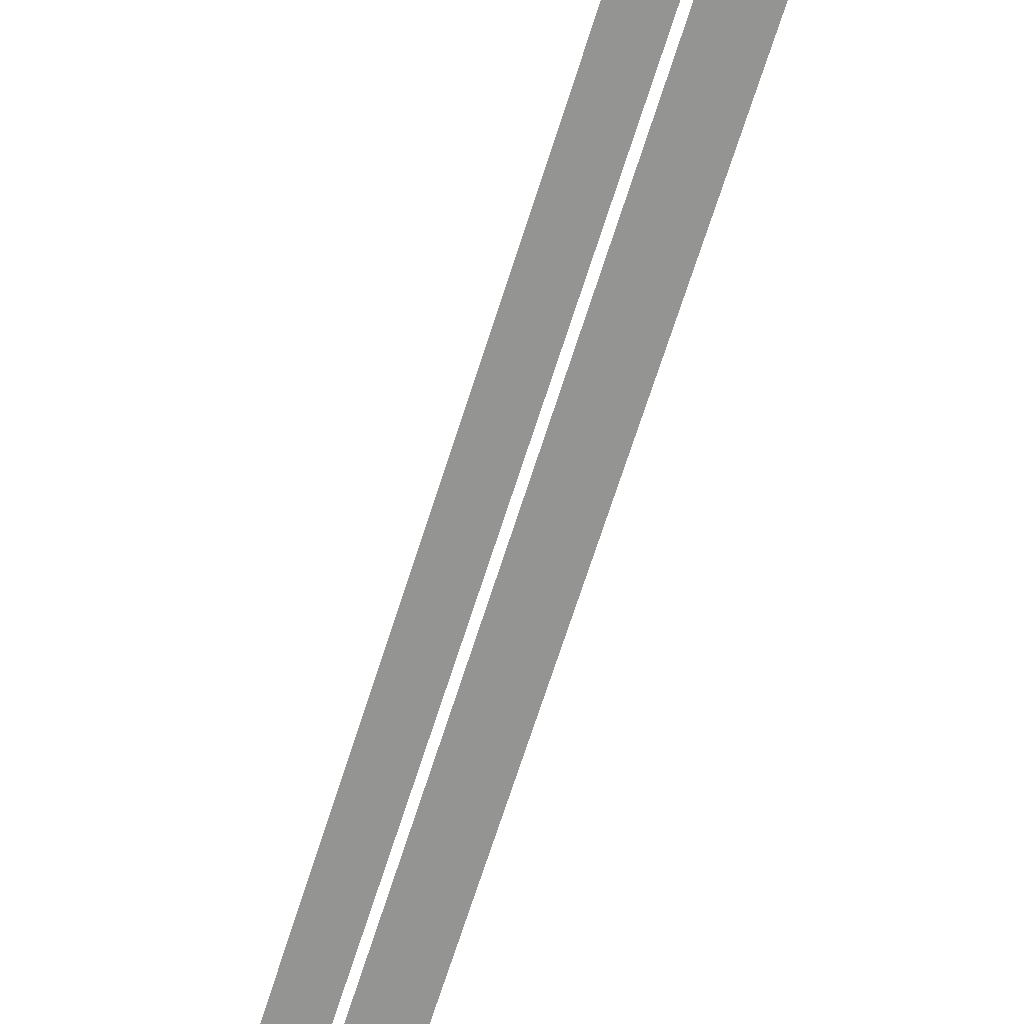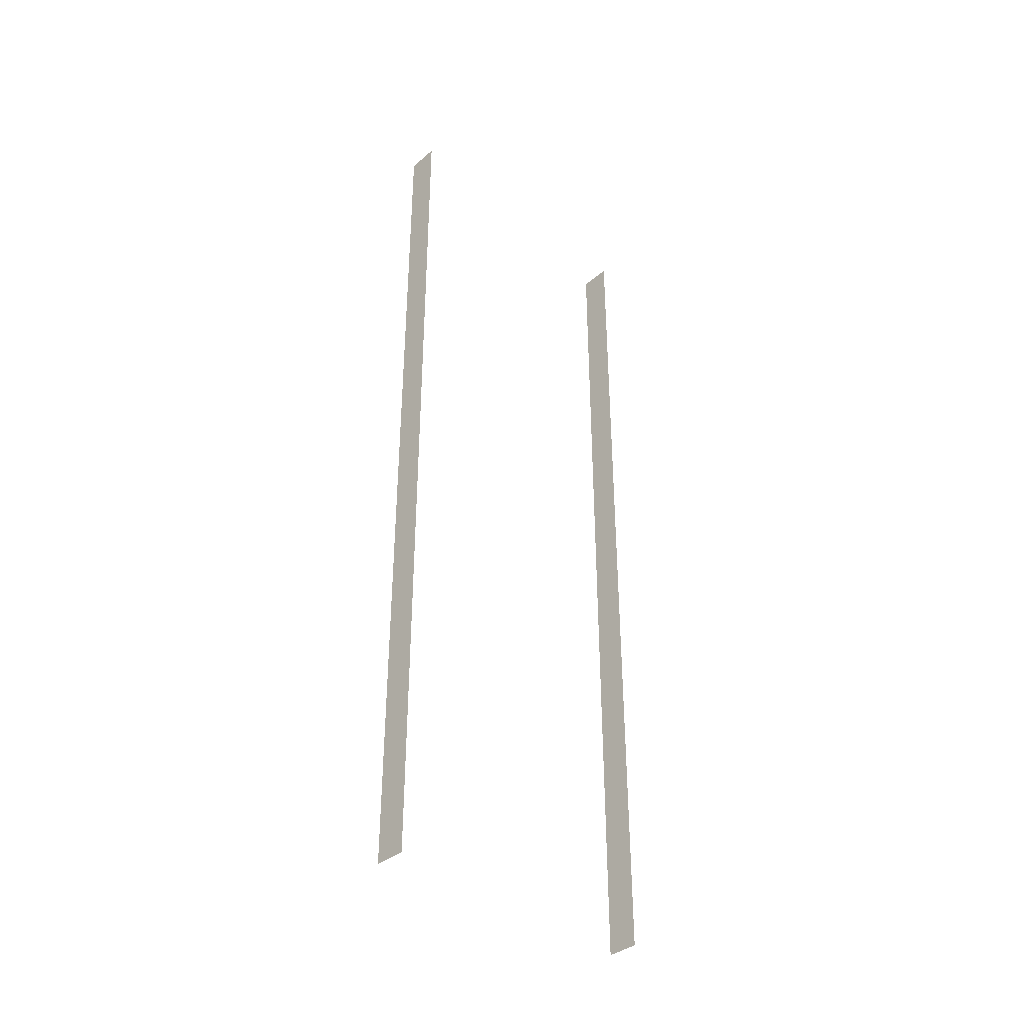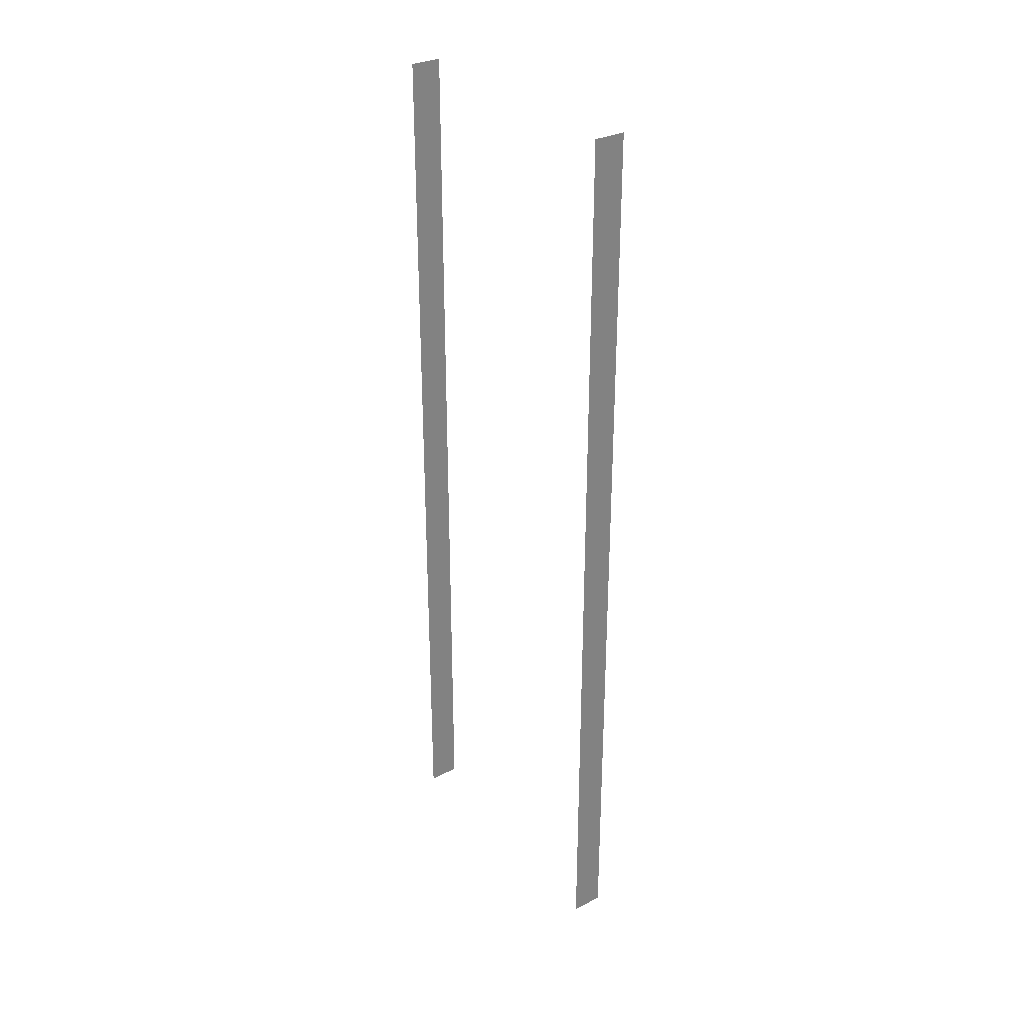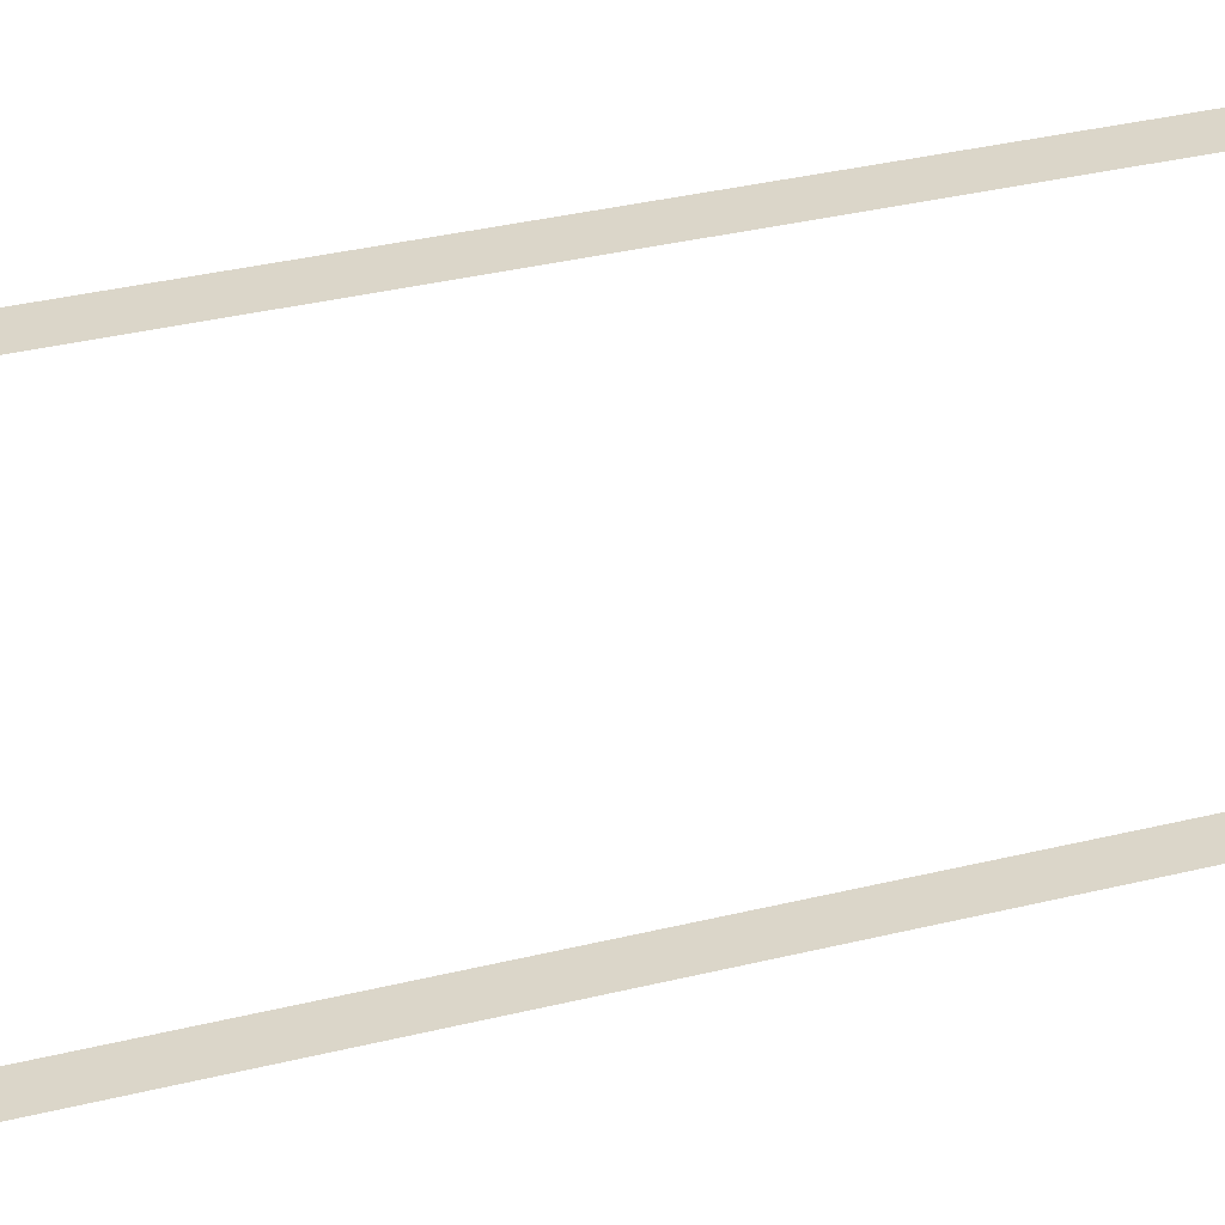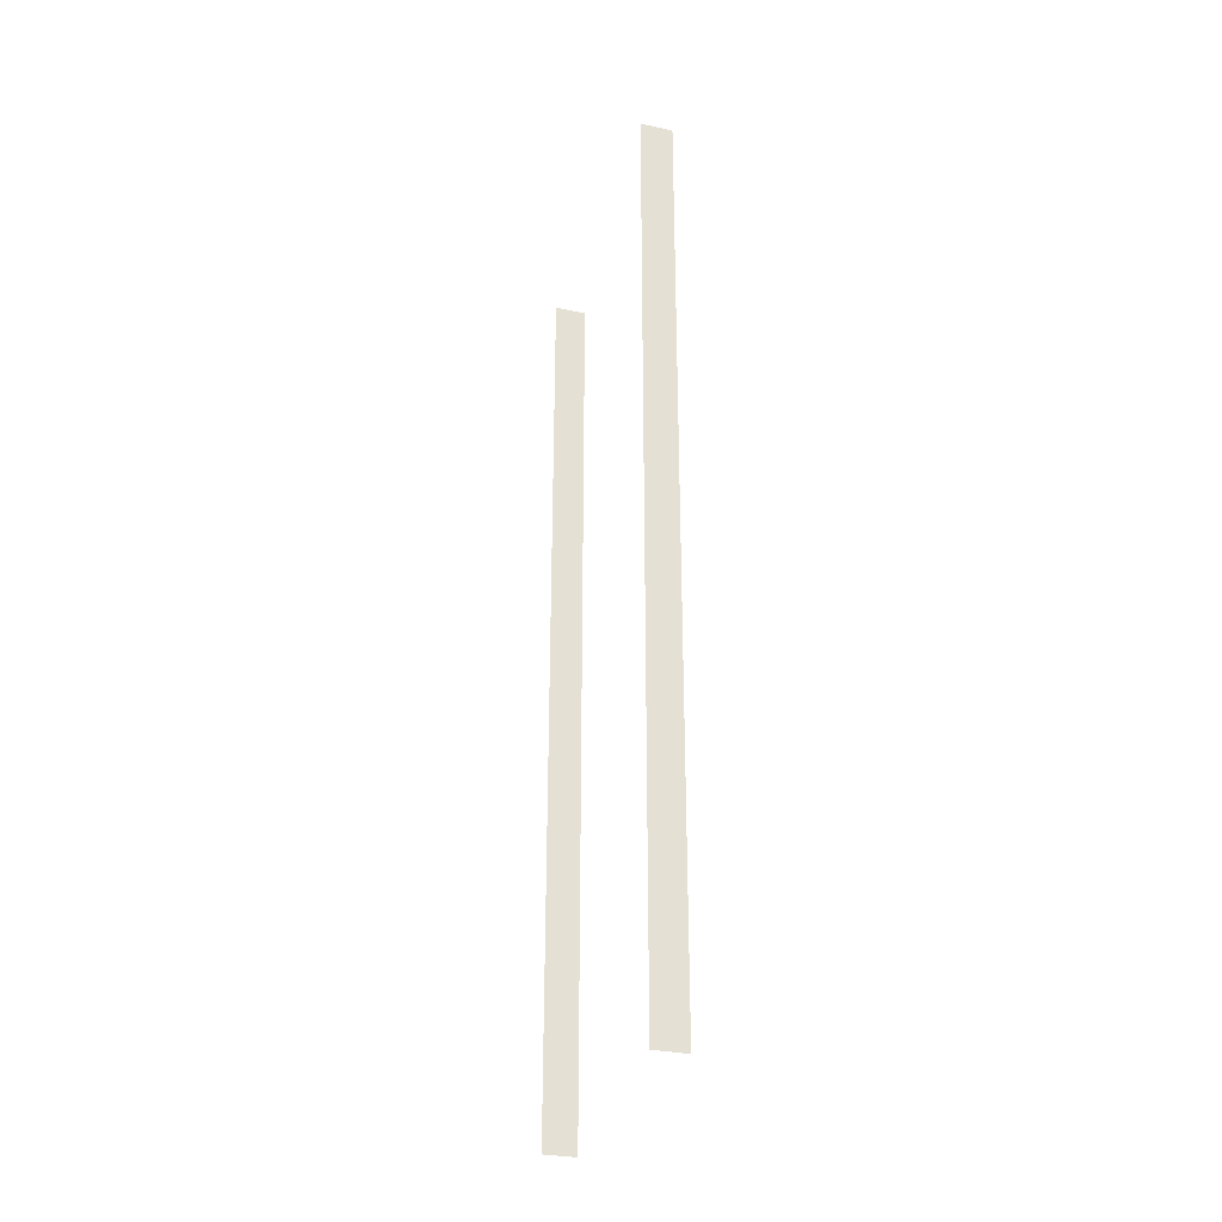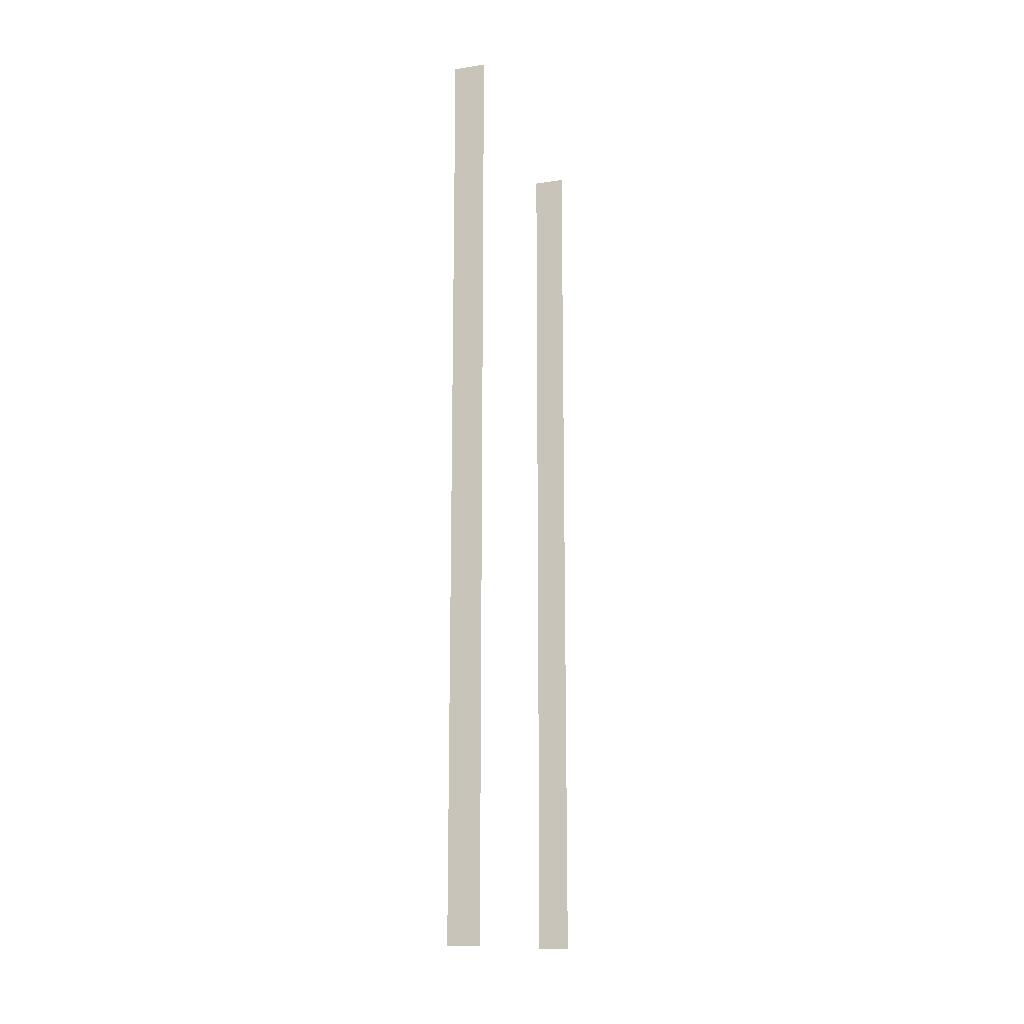
<metadata>
{"format":"obj","ext":"obj","renderer":"f3d","projection":"perspective","resolution":1024,"background":"white","views":[{"elev":-66.9,"azim":162.6,"up":"+Z"},{"elev":-37.4,"azim":-133.0,"up":"+Y"},{"elev":30.5,"azim":-36.4,"up":"+Y"},{"elev":30.0,"azim":69.4,"up":"+Z"},{"elev":-30.3,"azim":-17.4,"up":"+Y"},{"elev":-14.9,"azim":-161.9,"up":"+Y"}]}
</metadata>
<code>
o Cube.007_Cube.008
v -59.31 -87.53 -0.5923
v -59.31 -87.53 40.55
v -54.76 -87.53 -0.5923
v -54.76 -87.53 40.55
v -59.31 41.09 -0.5923
v -59.31 41.09 40.55
v -54.76 41.09 -0.5923
v -54.76 41.09 40.55
f 7 1 3
f 4 6 8
f 7 5 1
f 4 2 6

</code>
